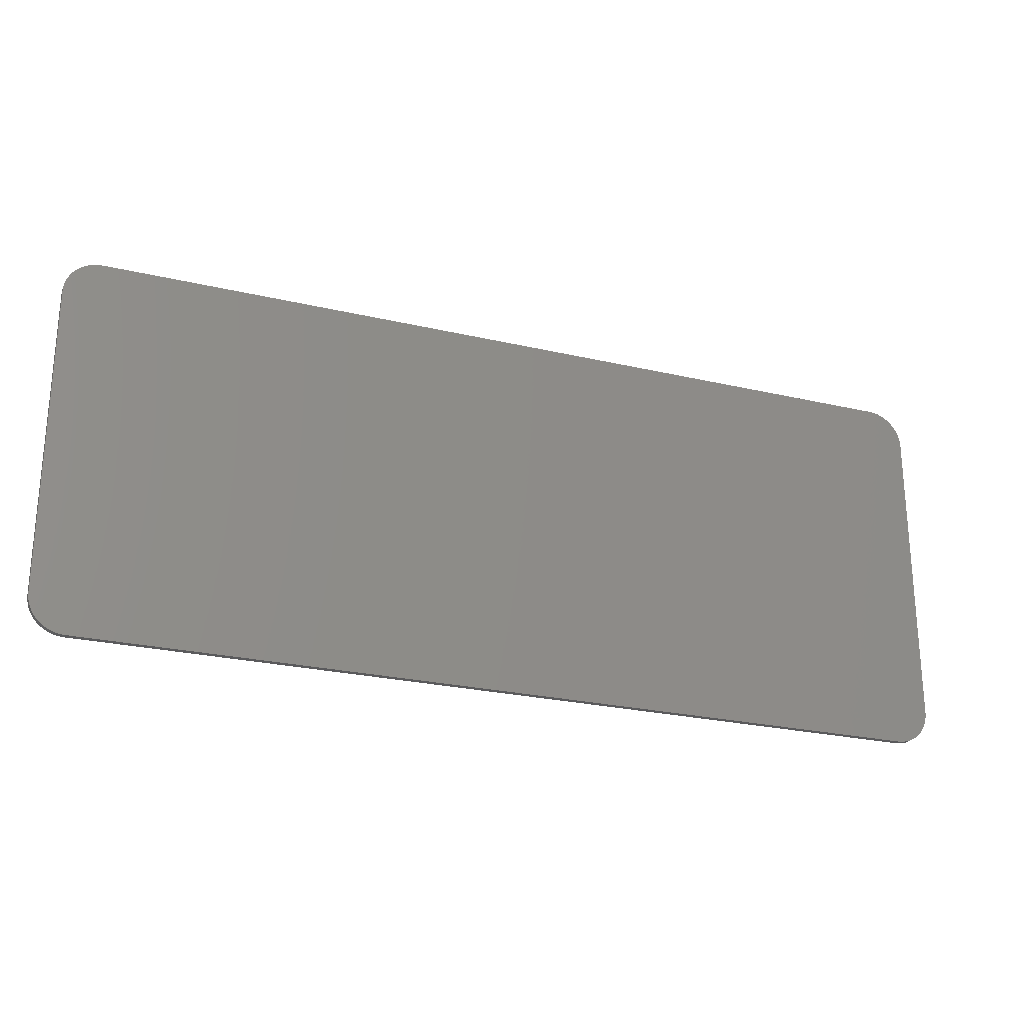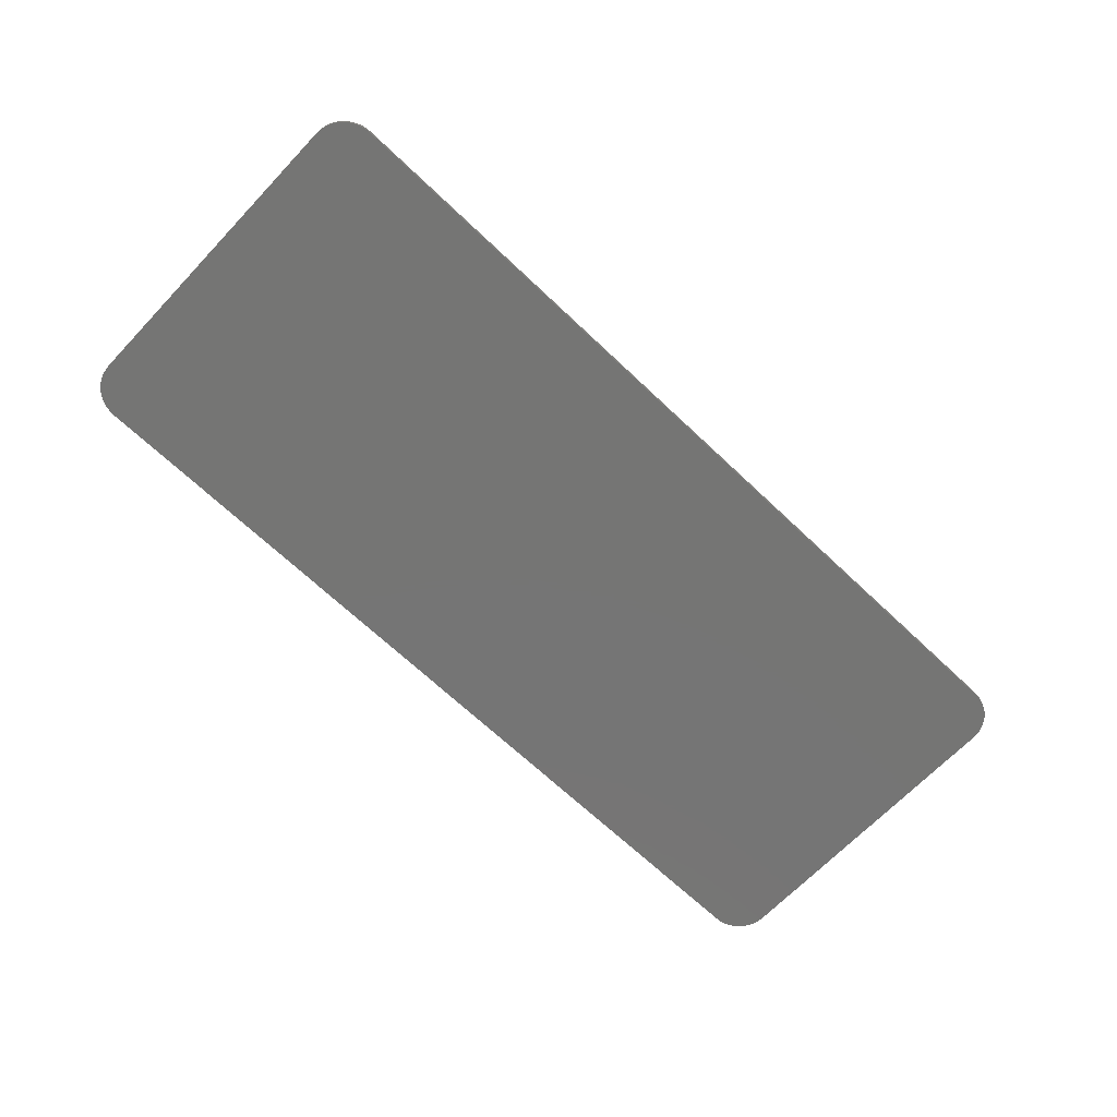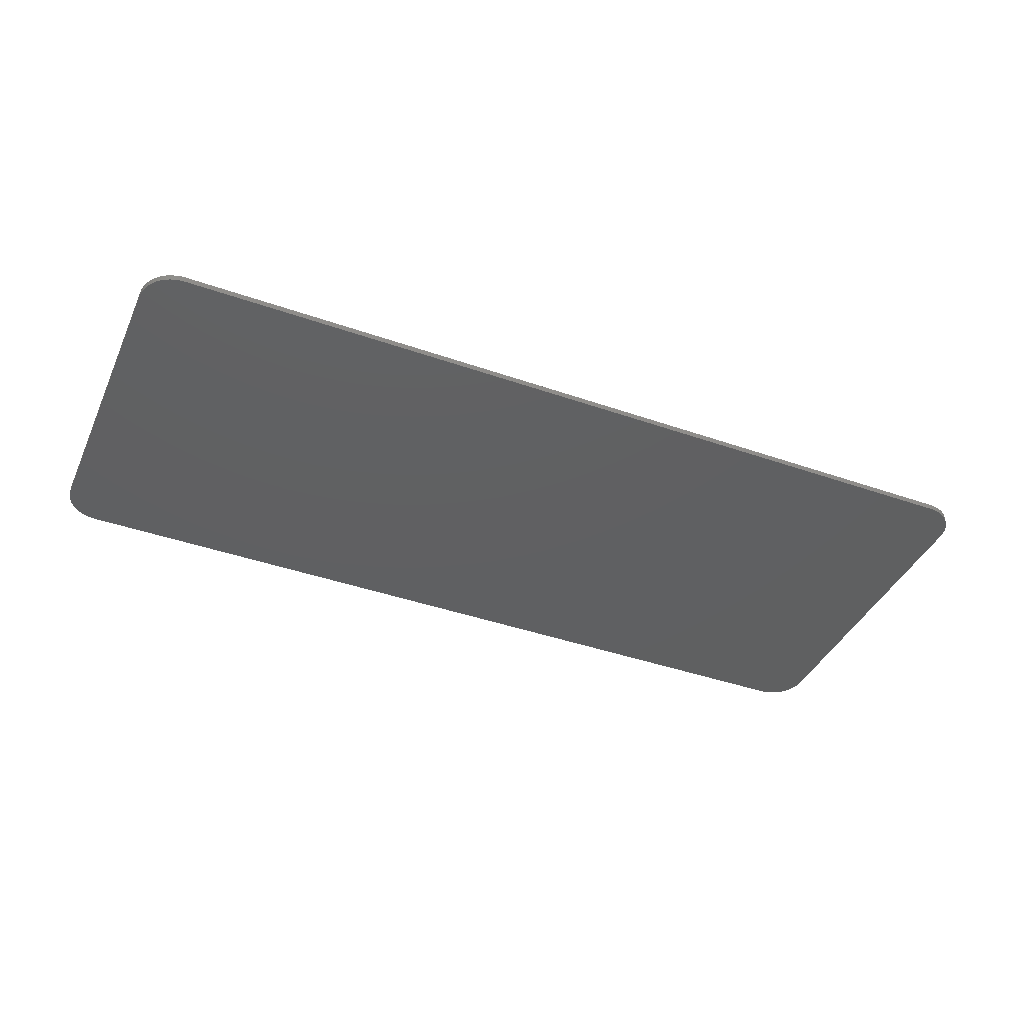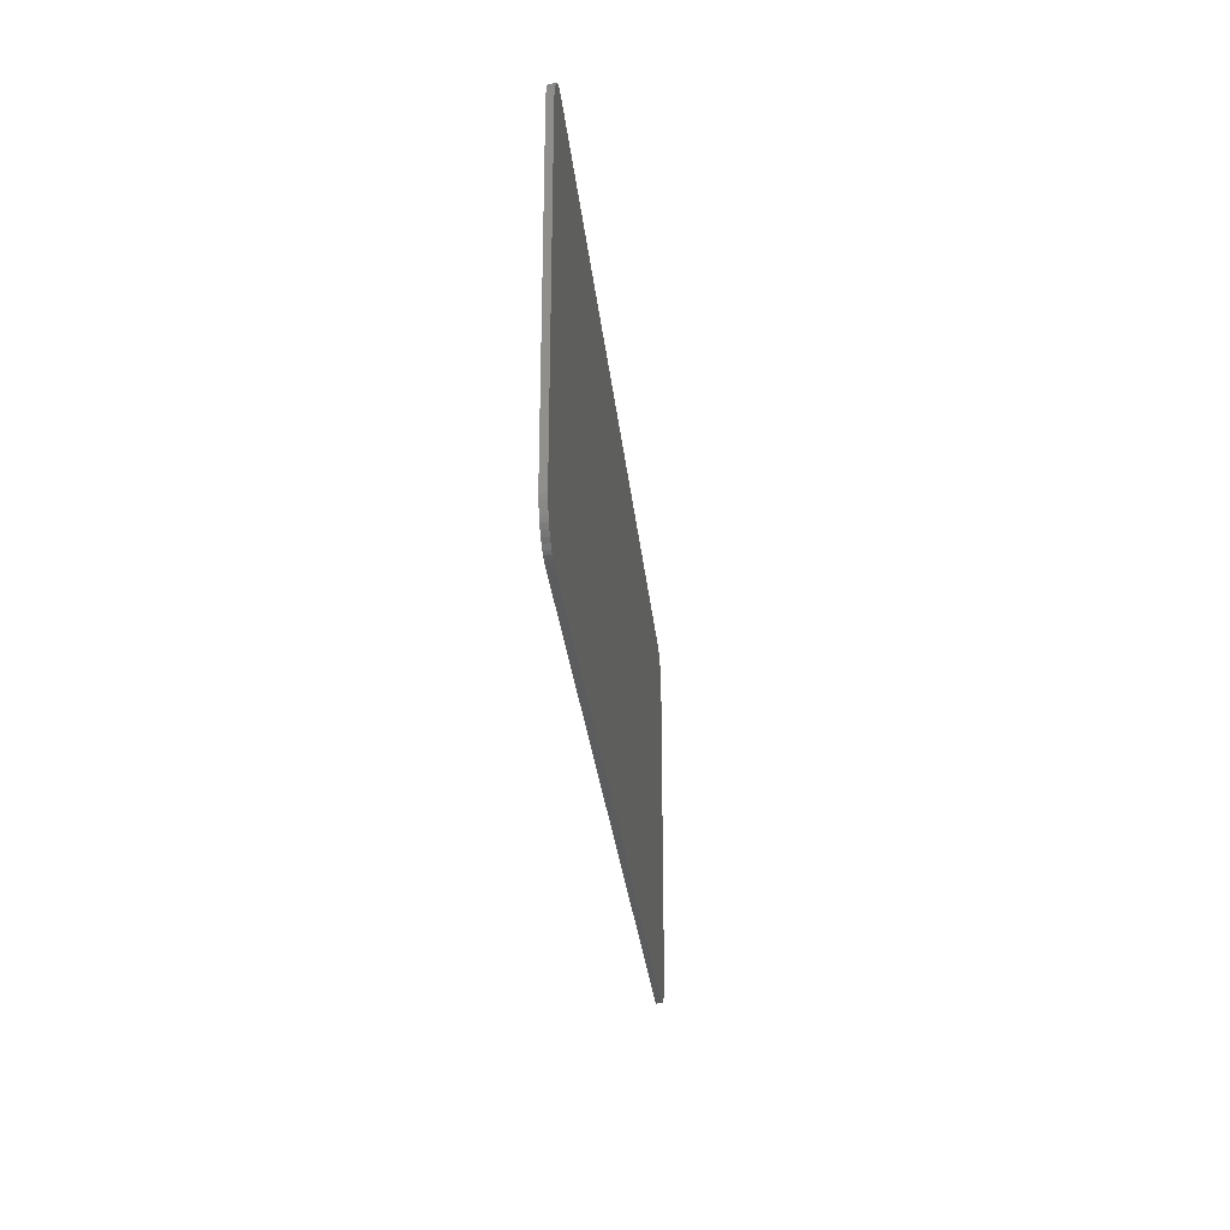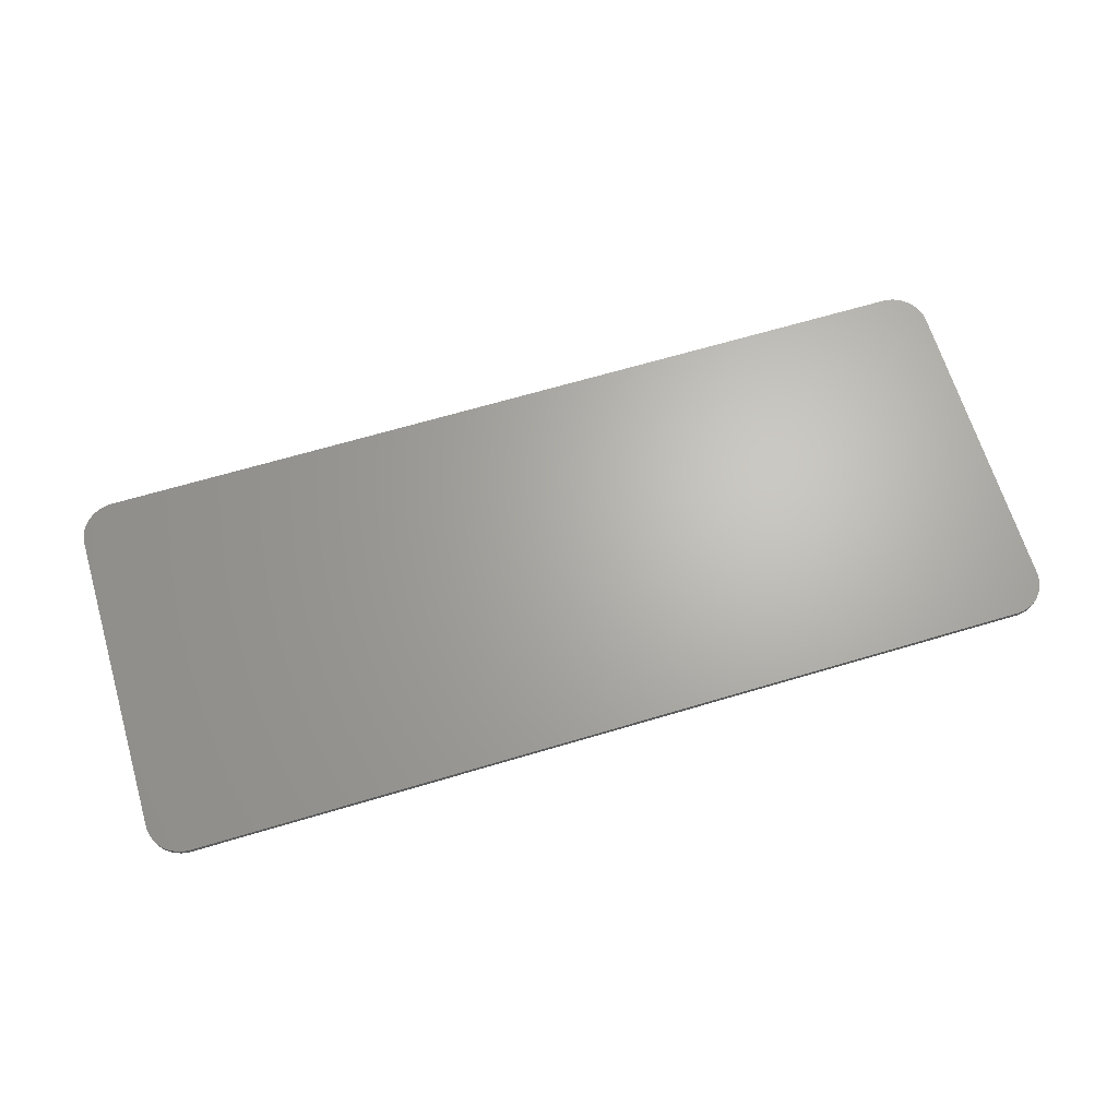
<metadata>
{"format":"stl","ext":"stl","renderer":"f3d","projection":"perspective","resolution":1024,"background":"white","views":[{"elev":-24.7,"azim":-21.0,"up":"+Z"},{"elev":-67.4,"azim":136.4,"up":"+Y"},{"elev":-40.8,"azim":156.8,"up":"+Y"},{"elev":-28.3,"azim":-84.4,"up":"+Z"},{"elev":66.1,"azim":-16.7,"up":"+Y"}]}
</metadata>
<code>
# stl→obj: 197 verts, 388 faces
v -7.708 -0.1 2.6
v -7.187 -0.1 3.195
v -7.108 -0.1 3.2
v -7.703 -0.1 2.678
v -7.264 -0.1 3.179
v -7.688 -0.1 2.755
v -7.338 -0.1 3.154
v -7.663 -0.1 2.83
v -7.408 -0.1 3.12
v -7.628 -0.1 2.9
v -7.474 -0.1 3.076
v -7.585 -0.1 2.965
v -7.533 -0.1 3.024
v -7.708 -0.1 -2.6
v -7.187 -0.1 -3.195
v -7.108 -0.1 -3.2
v -7.703 -0.1 -2.678
v -7.264 -0.1 -3.179
v -7.688 -0.1 -2.755
v -7.338 -0.1 -3.154
v -7.663 -0.1 -2.83
v -7.408 -0.1 -3.12
v -7.628 -0.1 -2.9
v -7.474 -0.1 -3.076
v -7.585 -0.1 -2.965
v -7.533 -0.1 -3.024
v -5.547 -0.1 3.2
v -7.708 -0.1 0.45
v -5.547 -0.1 0.45
v -5.547 -0.1 -3.2
v -5.1 -0.1 -0.95
v -4.7 -0.1 -0.95
v -4.752 -0.1 -0.9466
v -4.803 -0.1 -0.9364
v -4.853 -0.1 -0.9196
v -4.9 -0.1 -0.8964
v -4.944 -0.1 -0.8674
v -4.983 -0.1 -0.8328
v -5.017 -0.1 -0.7935
v -5.046 -0.1 -0.75
v -5.07 -0.1 -0.7031
v -5.086 -0.1 -0.6535
v -5.097 -0.1 -0.6022
v -5.1 -0.1 -0.55
v -5.1 -0.1 -0.15
v -5.097 -0.1 -0.4978
v -5.086 -0.1 -0.4465
v -5.07 -0.1 -0.3969
v -5.046 -0.1 -0.35
v -5.017 -0.1 -0.3065
v -4.983 -0.1 -0.2672
v -4.944 -0.1 -0.2326
v -4.9 -0.1 -0.2036
v -4.853 -0.1 -0.1804
v -4.803 -0.1 -0.1636
v -4.752 -0.1 -0.1534
v -4.7 -0.1 -0.15
v -2.604 -0.1 -0.95
v -2.604 -0.1 -0.15
v -2.604 -0.1 0.45
v -2.604 -0.1 -3.2
v -2.604 -0.1 3.2
v 0.292 -0.1 -0.95
v 0.292 -0.1 -0.15
v 0.292 -0.1 0.45
v 0.292 -0.1 3.2
v 0.292 -0.1 -3.2
v 3.122 -0.1 -0.95
v 3.122 -0.1 -0.15
v 3.122 -0.1 0.45
v 3.122 -0.1 3.2
v 3.122 -0.1 -3.2
v 5.1 -0.1 -0.95
v 4.7 -0.1 -0.95
v 4.752 -0.1 -0.9466
v 4.803 -0.1 -0.9364
v 4.853 -0.1 -0.9196
v 4.9 -0.1 -0.8964
v 4.944 -0.1 -0.8674
v 4.983 -0.1 -0.8328
v 5.017 -0.1 -0.7935
v 5.046 -0.1 -0.75
v 5.07 -0.1 -0.7031
v 5.086 -0.1 -0.6535
v 5.097 -0.1 -0.6022
v 5.1 -0.1 -0.55
v 5.1 -0.1 -0.15
v 5.097 -0.1 -0.4978
v 5.086 -0.1 -0.4465
v 5.07 -0.1 -0.3969
v 5.046 -0.1 -0.35
v 5.017 -0.1 -0.3065
v 4.983 -0.1 -0.2672
v 4.944 -0.1 -0.2326
v 4.9 -0.1 -0.2036
v 4.853 -0.1 -0.1804
v 4.803 -0.1 -0.1636
v 4.752 -0.1 -0.1534
v 4.7 -0.1 -0.15
v 5.867 -0.1 0.0399
v 5.059 -0.1 0.438
v 4.877 -0.1 0.45
v 5.729 -0.1 0.1608
v 5.239 -0.1 0.4023
v 5.577 -0.1 0.2624
v 5.412 -0.1 0.3435
v 5.155 -0.1 0.45
v 5.67 -0.1 0.2369
v 5.867 -0.1 3.2
v 5.867 -0.1 0.04
v 5.867 -0.1 -3.2
v 6.277 -0.1 0.45
v 6.277 -0.1 -0.95
v 6.265 -0.1 -0.7673
v 6.229 -0.1 -0.5877
v 6.17 -0.1 -0.4142
v 6.089 -0.1 -0.25
v 5.987 -0.1 -0.0977
v 7.708 -0.1 2.6
v 7.187 -0.1 3.195
v 7.108 -0.1 3.2
v 7.703 -0.1 2.678
v 7.264 -0.1 3.179
v 7.688 -0.1 2.755
v 7.338 -0.1 3.154
v 7.663 -0.1 2.83
v 7.408 -0.1 3.12
v 7.628 -0.1 2.9
v 7.474 -0.1 3.076
v 7.585 -0.1 2.965
v 7.533 -0.1 3.024
v 7.708 -0.1 -2.6
v 7.187 -0.1 -3.195
v 7.108 -0.1 -3.2
v 7.703 -0.1 -2.678
v 7.264 -0.1 -3.179
v 7.688 -0.1 -2.755
v 7.338 -0.1 -3.154
v 7.663 -0.1 -2.83
v 7.408 -0.1 -3.12
v 7.628 -0.1 -2.9
v 7.474 -0.1 -3.076
v 7.585 -0.1 -2.965
v 7.533 -0.1 -3.024
v 6.277 -0.1 -3.2
v -7.708 0 2.6
v -7.187 0 3.195
v -7.108 0 3.2
v -7.703 0 2.678
v -7.264 0 3.179
v -7.688 0 2.755
v -7.338 0 3.154
v -7.663 0 2.83
v -7.408 0 3.12
v -7.628 0 2.9
v -7.474 0 3.076
v -7.585 0 2.965
v -7.533 0 3.024
v -7.708 0 -2.6
v -7.187 0 -3.195
v -7.108 0 -3.2
v -7.703 0 -2.678
v -7.264 0 -3.179
v -7.688 0 -2.755
v -7.338 0 -3.154
v -7.663 0 -2.83
v -7.408 0 -3.12
v -7.628 0 -2.9
v -7.474 0 -3.076
v -7.585 0 -2.965
v -7.533 0 -3.024
v 7.708 0 2.6
v 7.187 0 3.195
v 7.108 0 3.2
v 7.703 0 2.678
v 7.264 0 3.179
v 7.688 0 2.755
v 7.338 0 3.154
v 7.663 0 2.83
v 7.408 0 3.12
v 7.628 0 2.9
v 7.474 0 3.076
v 7.585 0 2.965
v 7.533 0 3.024
v 7.708 0 -2.6
v 7.187 0 -3.195
v 7.108 0 -3.2
v 7.703 0 -2.678
v 7.264 0 -3.179
v 7.688 0 -2.755
v 7.338 0 -3.154
v 7.663 0 -2.83
v 7.408 0 -3.12
v 7.628 0 -2.9
v 7.474 0 -3.076
v 7.585 0 -2.965
v 7.533 0 -3.024
f 1 2 3
f 2 1 4
f 4 5 2
f 5 4 6
f 6 7 5
f 7 6 8
f 8 9 7
f 9 8 10
f 10 11 9
f 11 10 12
f 12 13 11
f 14 15 16
f 15 14 17
f 17 18 15
f 18 17 19
f 19 20 18
f 20 19 21
f 21 22 20
f 22 21 23
f 23 24 22
f 24 23 25
f 25 26 24
f 27 3 1
f 27 28 29
f 28 27 1
f 30 28 14
f 28 30 29
f 30 14 16
f 31 32 33
f 31 33 34
f 31 34 35
f 31 35 36
f 31 36 37
f 31 37 38
f 31 38 39
f 31 39 40
f 31 40 41
f 31 41 42
f 31 42 43
f 31 43 44
f 45 44 46
f 45 46 47
f 45 47 48
f 45 48 49
f 45 49 50
f 45 50 51
f 45 51 52
f 45 52 53
f 45 53 54
f 45 54 55
f 45 55 56
f 45 56 57
f 33 57 56
f 57 33 32
f 34 56 55
f 56 34 33
f 35 55 54
f 55 35 34
f 36 54 53
f 54 36 35
f 37 53 52
f 53 37 36
f 38 52 51
f 52 38 37
f 39 51 50
f 51 39 38
f 40 50 49
f 50 40 39
f 41 49 48
f 49 41 40
f 42 48 47
f 48 42 41
f 43 47 46
f 47 43 42
f 44 43 46
f 57 58 59
f 58 57 32
f 44 30 31
f 30 44 29
f 44 45 29
f 57 29 45
f 57 60 29
f 60 57 59
f 30 32 31
f 30 58 32
f 58 30 61
f 62 27 29
f 62 29 60
f 59 63 64
f 63 59 58
f 62 65 66
f 65 62 60
f 60 64 65
f 64 60 59
f 58 67 63
f 67 58 61
f 64 68 69
f 68 64 63
f 66 70 71
f 70 66 65
f 65 69 70
f 69 65 64
f 63 72 68
f 72 63 67
f 73 74 75
f 73 75 76
f 73 76 77
f 73 77 78
f 73 78 79
f 73 79 80
f 73 80 81
f 73 81 82
f 73 82 83
f 73 83 84
f 73 84 85
f 73 85 86
f 87 86 88
f 87 88 89
f 87 89 90
f 87 90 91
f 87 91 92
f 87 92 93
f 87 93 94
f 87 94 95
f 87 95 96
f 87 96 97
f 87 97 98
f 87 98 99
f 75 99 98
f 99 75 74
f 76 98 97
f 98 76 75
f 77 97 96
f 97 77 76
f 78 96 95
f 96 78 77
f 79 95 94
f 95 79 78
f 80 94 93
f 94 80 79
f 81 93 92
f 93 81 80
f 82 92 91
f 92 82 81
f 83 91 90
f 91 83 82
f 84 90 89
f 90 84 83
f 85 89 88
f 89 85 84
f 86 85 88
f 100 101 102
f 101 100 103
f 103 104 101
f 104 103 105
f 105 106 104
f 102 101 107
f 101 104 107
f 106 107 104
f 106 105 108
f 105 103 108
f 100 108 103
f 69 74 99
f 74 69 68
f 109 70 102
f 70 109 71
f 109 102 107
f 109 107 106
f 109 106 108
f 109 108 110
f 102 69 99
f 69 102 70
f 102 87 110
f 87 102 99
f 110 87 86
f 110 73 111
f 73 110 86
f 72 74 68
f 72 73 74
f 73 72 111
f 112 113 114
f 112 114 115
f 112 115 116
f 112 116 117
f 112 117 118
f 113 115 114
f 113 116 115
f 113 117 116
f 113 118 117
f 119 120 121
f 120 119 122
f 122 123 120
f 123 122 124
f 124 125 123
f 125 124 126
f 126 127 125
f 127 126 128
f 128 129 127
f 129 128 130
f 130 131 129
f 132 133 134
f 133 132 135
f 135 136 133
f 136 135 137
f 137 138 136
f 138 137 139
f 139 140 138
f 140 139 141
f 141 142 140
f 142 141 143
f 143 144 142
f 110 113 118
f 145 110 111
f 110 145 113
f 121 110 112
f 110 121 109
f 110 118 112
f 132 121 134
f 121 132 119
f 113 121 112
f 121 113 134
f 113 145 134
f 146 147 148
f 147 146 149
f 149 150 147
f 150 149 151
f 151 152 150
f 152 151 153
f 153 154 152
f 154 153 155
f 155 156 154
f 156 155 157
f 157 158 156
f 159 160 161
f 160 159 162
f 162 163 160
f 163 162 164
f 164 165 163
f 165 164 166
f 166 167 165
f 167 166 168
f 168 169 167
f 169 168 170
f 170 171 169
f 172 173 174
f 173 172 175
f 175 176 173
f 176 175 177
f 177 178 176
f 178 177 179
f 179 180 178
f 180 179 181
f 181 182 180
f 182 181 183
f 183 184 182
f 185 186 187
f 186 185 188
f 188 189 186
f 189 188 190
f 190 191 189
f 191 190 192
f 192 193 191
f 193 192 194
f 194 195 193
f 195 194 196
f 196 197 195
f 2 148 3
f 148 2 147
f 5 147 2
f 147 5 150
f 7 150 5
f 150 7 152
f 9 152 7
f 152 9 154
f 11 154 9
f 154 11 156
f 13 156 11
f 156 13 158
f 12 158 13
f 158 12 157
f 10 157 12
f 157 10 155
f 8 155 10
f 155 8 153
f 6 153 8
f 153 6 151
f 4 151 6
f 151 4 149
f 1 149 4
f 149 1 146
f 15 161 16
f 161 15 160
f 18 160 15
f 160 18 163
f 20 163 18
f 163 20 165
f 22 165 20
f 165 22 167
f 24 167 22
f 167 24 169
f 26 169 24
f 169 26 171
f 25 171 26
f 171 25 170
f 23 170 25
f 170 23 168
f 21 168 23
f 168 21 166
f 19 166 21
f 166 19 164
f 17 164 19
f 164 17 162
f 14 162 17
f 162 14 159
f 120 174 121
f 174 120 173
f 123 173 120
f 173 123 176
f 125 176 123
f 176 125 178
f 127 178 125
f 178 127 180
f 129 180 127
f 180 129 182
f 131 182 129
f 182 131 184
f 130 184 131
f 184 130 183
f 128 183 130
f 183 128 181
f 126 181 128
f 181 126 179
f 124 179 126
f 179 124 177
f 122 177 124
f 177 122 175
f 119 175 122
f 175 119 172
f 133 187 134
f 187 133 186
f 136 186 133
f 186 136 189
f 138 189 136
f 189 138 191
f 140 191 138
f 191 140 193
f 142 193 140
f 193 142 195
f 144 195 142
f 195 144 197
f 143 197 144
f 197 143 196
f 141 196 143
f 196 141 194
f 139 194 141
f 194 139 192
f 137 192 139
f 192 137 190
f 135 190 137
f 190 135 188
f 132 188 135
f 188 132 185
f 159 148 161
f 148 159 146
f 161 174 187
f 174 161 148
f 187 172 185
f 172 187 174
f 146 28 1
f 146 14 28
f 14 146 159
f 148 3 27
f 161 30 16
f 148 27 62
f 161 61 30
f 148 62 66
f 161 67 61
f 148 71 174
f 71 148 66
f 161 72 67
f 72 161 187
f 174 71 109
f 187 111 72
f 174 109 121
f 187 145 111
f 187 134 145
f 172 132 185
f 132 172 119

</code>
